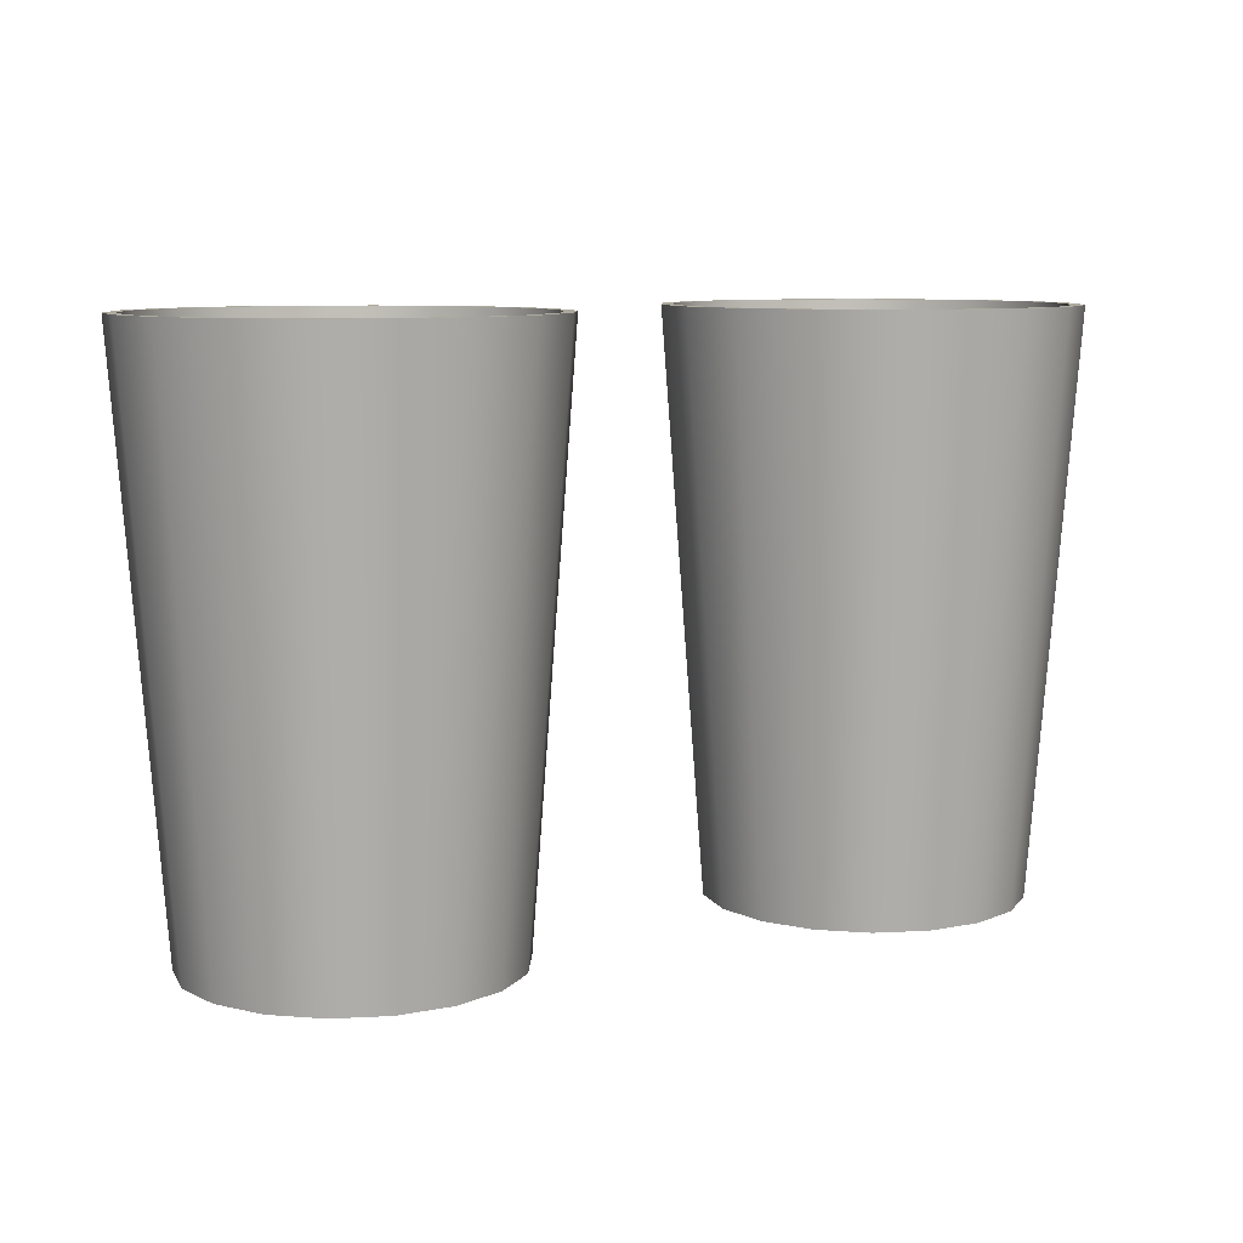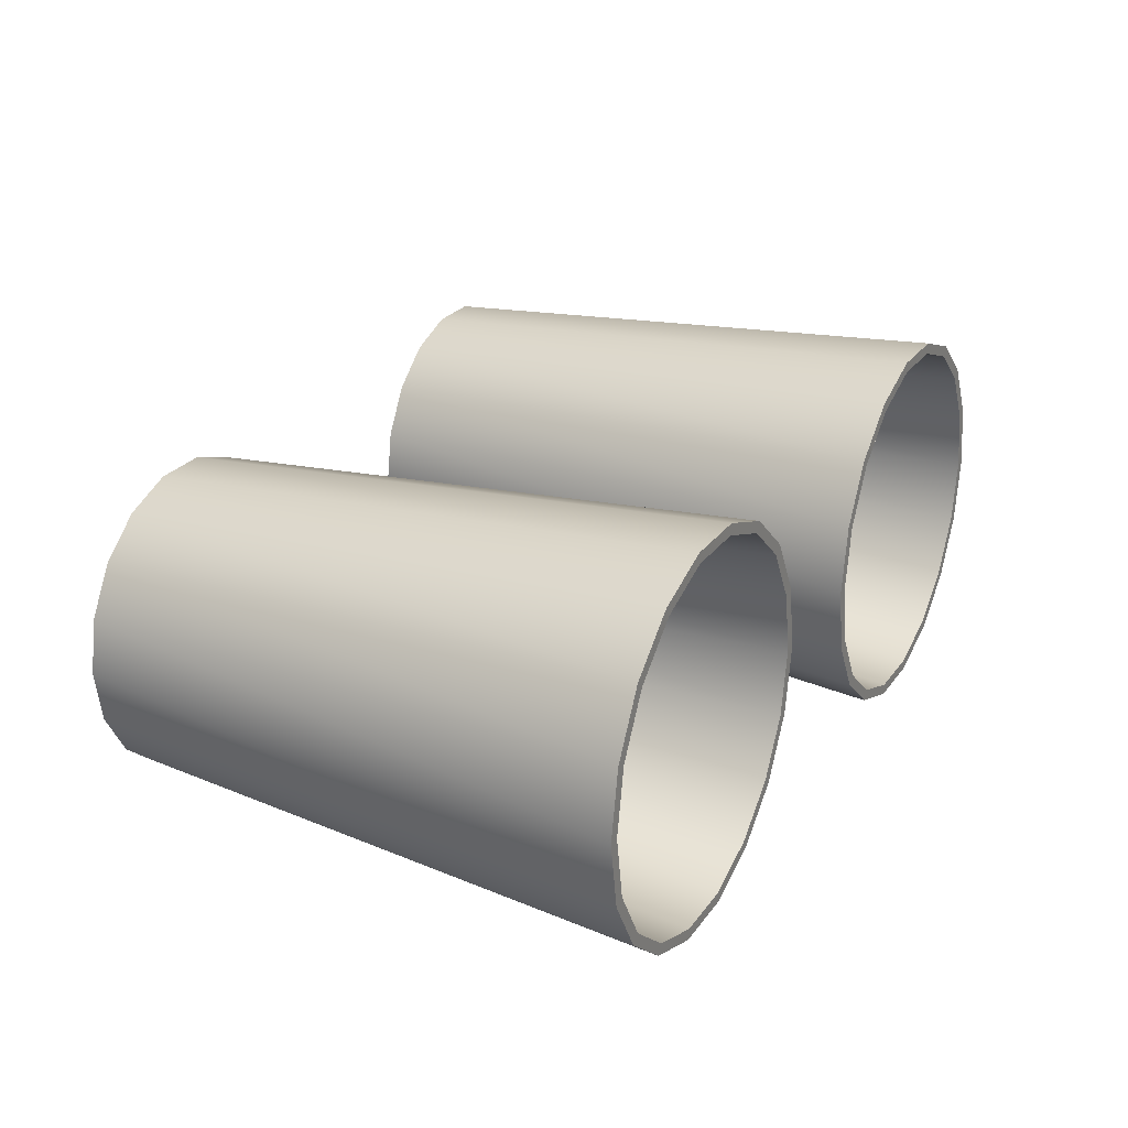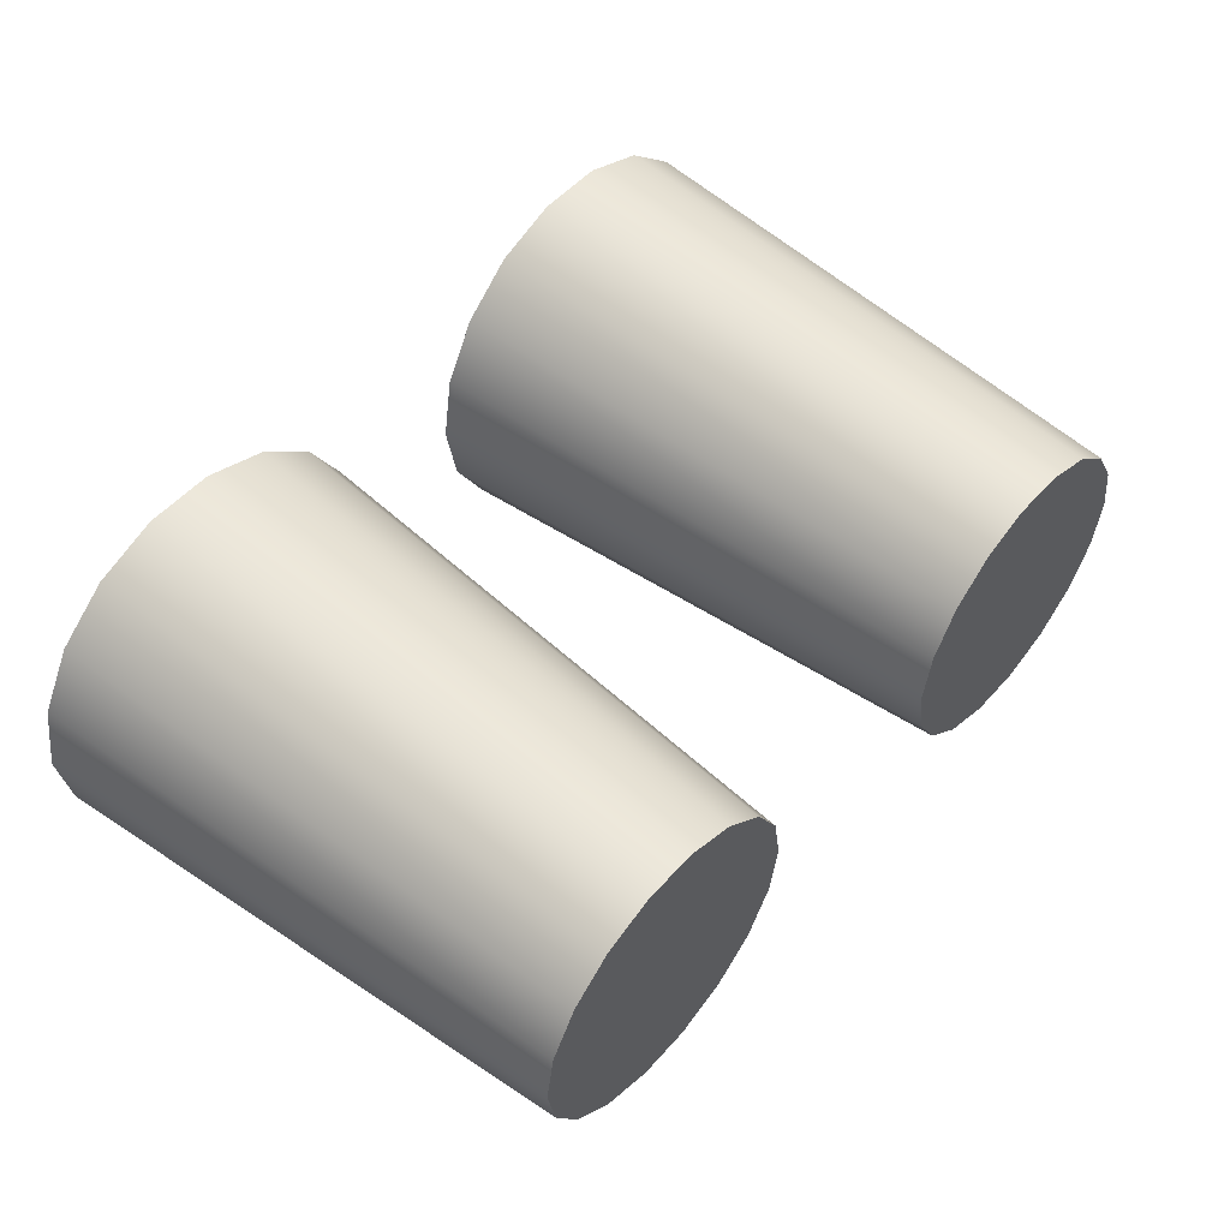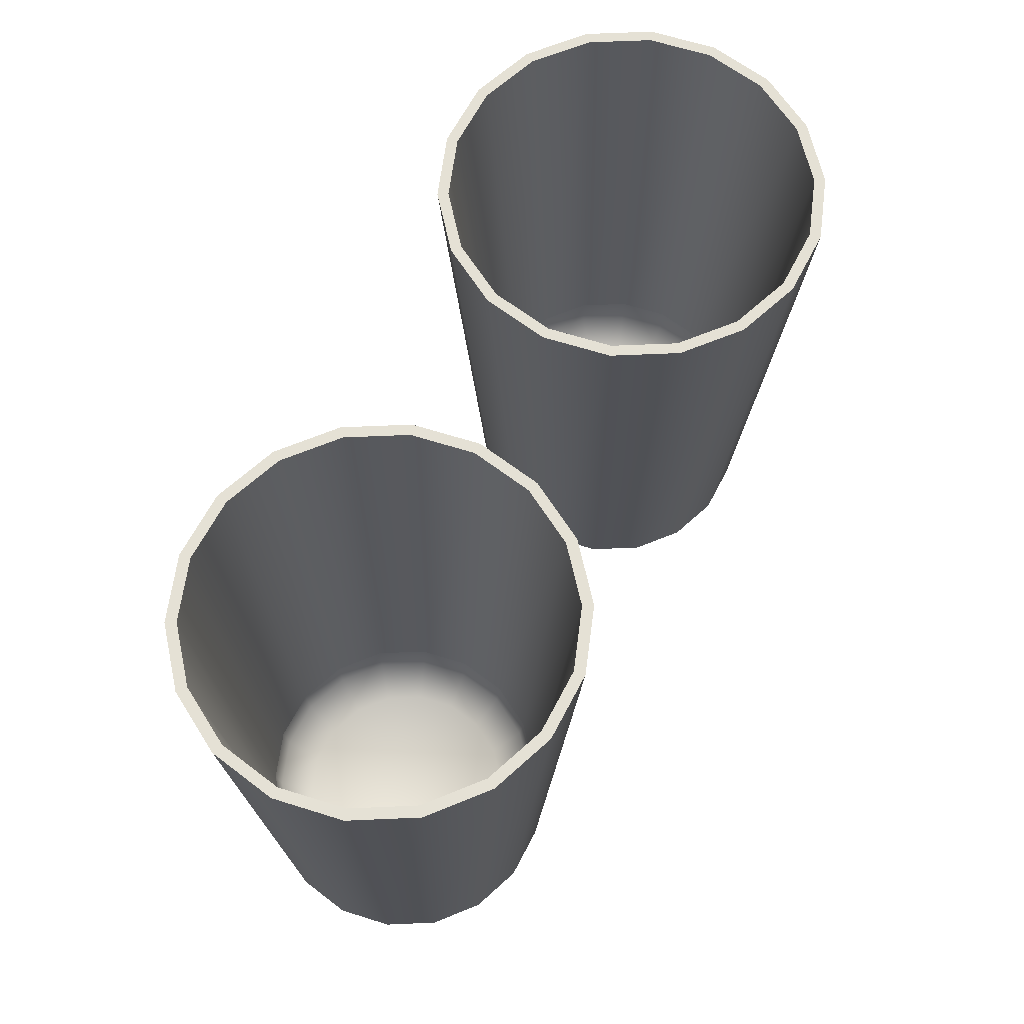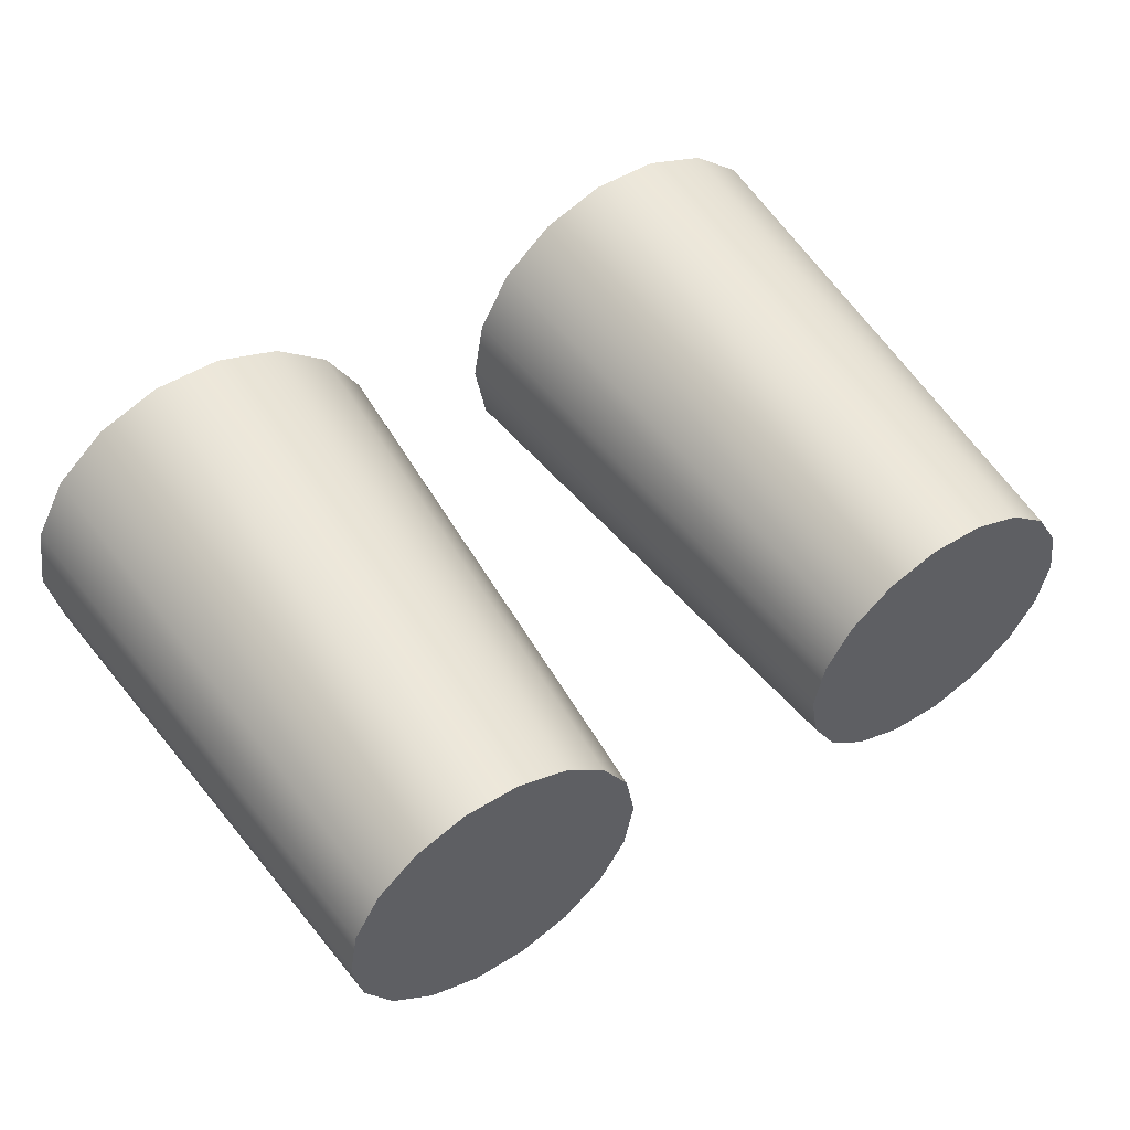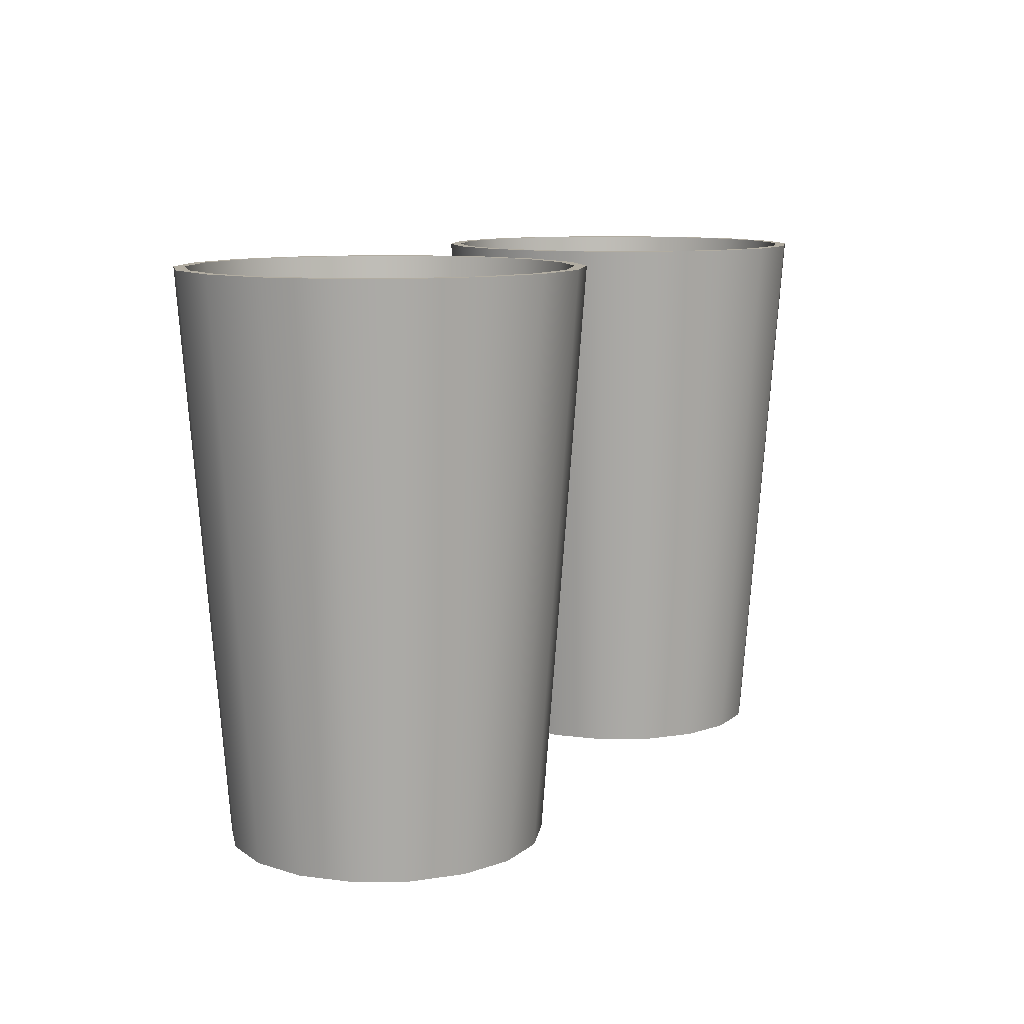
<metadata>
{"format":"obj","ext":"obj","renderer":"f3d","projection":"perspective","resolution":1024,"background":"white","views":[{"elev":8.8,"azim":151.8,"up":"+Y"},{"elev":25.1,"azim":117.3,"up":"+Z"},{"elev":52.4,"azim":-49.8,"up":"+Z"},{"elev":65.1,"azim":-62.5,"up":"+Y"},{"elev":52.2,"azim":-33.6,"up":"+Z"},{"elev":10.2,"azim":-61.5,"up":"+Y"}]}
</metadata>
<code>
v  35.41 0 -1.557
v  34.63 0 -5.957
v  37.91 46.5 -7.152
v  38.9 46.5 -1.557
v  32.4 0 -9.826
v  35.07 46.5 -12.07
v  28.97 0 -12.7
v  30.72 46.5 -15.72
v  24.77 0 -14.23
v  25.38 46.5 -17.67
v  20.31 0 -14.23
v  19.7 46.5 -17.67
v  16.11 0 -12.7
v  14.36 46.5 -15.72
v  12.69 0 -9.826
v  10.01 46.5 -12.07
v  10.45 0 -5.957
v  7.17 46.5 -7.152
v  9.677 0 -1.557
v  6.184 46.5 -1.557
v  10.45 0 2.842
v  7.17 46.5 4.037
v  12.69 0 6.712
v  10.01 46.5 8.957
v  16.11 0 9.583
v  14.36 46.5 12.61
v  20.31 0 11.11
v  19.7 46.5 14.55
v  24.77 0 11.11
v  25.38 46.5 14.55
v  28.97 0 9.583
v  30.72 46.5 12.61
v  32.4 0 6.712
v  35.07 46.5 8.957
v  34.63 0 2.842
v  37.91 46.5 4.037
v  37.04 46.5 -6.835
v  37.97 46.5 -1.557
v  34.36 46.5 -11.48
v  30.26 46.5 -14.92
v  25.22 46.5 -16.75
v  19.86 46.5 -16.75
v  14.83 46.5 -14.92
v  10.72 46.5 -11.48
v  8.041 46.5 -6.835
v  7.111 46.5 -1.557
v  8.041 46.5 3.72
v  10.72 46.5 8.361
v  14.83 46.5 11.81
v  19.86 46.5 13.64
v  25.22 46.5 13.64
v  30.26 46.5 11.81
v  34.36 46.5 8.361
v  37.04 46.5 3.72
v  33.87 7.319 -5.681
v  34.6 7.319 -1.557
v  31.78 7.319 -9.308
v  28.57 7.319 -12
v  24.63 7.319 -13.43
v  20.45 7.319 -13.43
v  16.51 7.319 -12
v  13.3 7.319 -9.308
v  11.21 7.319 -5.681
v  10.48 7.319 -1.557
v  11.21 7.319 2.566
v  13.3 7.319 6.193
v  16.51 7.319 8.884
v  20.45 7.319 10.32
v  24.63 7.319 10.32
v  28.57 7.319 8.884
v  31.78 7.319 6.193
v  33.87 7.319 2.566
v  22.54 0 -1.557
v  33.51 5.094 -5.551
v  34.22 5.094 -1.557
v  31.48 5.094 -9.062
v  28.38 5.094 -11.67
v  24.57 5.094 -13.06
v  20.51 5.094 -13.06
v  16.7 5.094 -11.67
v  13.6 5.094 -9.062
v  11.57 5.094 -5.551
v  10.87 5.094 -1.557
v  11.57 5.094 2.436
v  13.6 5.094 5.947
v  16.7 5.094 8.553
v  20.51 5.094 9.94
v  24.57 5.094 9.94
v  28.38 5.094 8.553
v  31.48 5.094 5.947
v  33.51 5.094 2.436
v  31 2.872 -4.636
v  31.54 2.872 -1.557
v  29.44 2.872 -7.344
v  27.04 2.872 -9.354
v  24.1 2.872 -10.42
v  20.98 2.872 -10.42
v  18.04 2.872 -9.354
v  15.64 2.872 -7.344
v  14.08 2.872 -4.636
v  13.54 2.872 -1.557
v  14.08 2.872 1.522
v  15.64 2.872 4.229
v  18.04 2.872 6.239
v  20.98 2.872 7.308
v  24.1 2.872 7.308
v  27.04 2.872 6.239
v  29.44 2.872 4.229
v  31 2.872 1.522
v  22.54 1.538 -1.557
g Glass01_Model
f 1 2 3
f 3 4 1
f 2 5 6
f 6 3 2
f 5 7 8
f 8 6 5
f 7 9 10
f 10 8 7
f 9 11 12
f 12 10 9
f 11 13 14
f 14 12 11
f 13 15 16
f 16 14 13
f 15 17 18
f 18 16 15
f 17 19 20
f 20 18 17
f 19 21 22
f 22 20 19
f 21 23 24
f 24 22 21
f 23 25 26
f 26 24 23
f 25 27 28
f 28 26 25
f 27 29 30
f 30 28 27
f 29 31 32
f 32 30 29
f 31 33 34
f 34 32 31
f 33 35 36
f 36 34 33
f 35 1 4
f 4 36 35
f 4 3 37
f 37 38 4
f 3 6 39
f 39 37 3
f 6 8 40
f 40 39 6
f 8 10 41
f 41 40 8
f 10 12 42
f 42 41 10
f 12 14 43
f 43 42 12
f 14 16 44
f 44 43 14
f 16 18 45
f 45 44 16
f 18 20 46
f 46 45 18
f 20 22 47
f 47 46 20
f 22 24 48
f 48 47 22
f 24 26 49
f 49 48 24
f 26 28 50
f 50 49 26
f 28 30 51
f 51 50 28
f 30 32 52
f 52 51 30
f 32 34 53
f 53 52 32
f 34 36 54
f 54 53 34
f 36 4 38
f 38 54 36
f 38 37 55
f 55 56 38
f 37 39 57
f 57 55 37
f 39 40 58
f 58 57 39
f 40 41 59
f 59 58 40
f 41 42 60
f 60 59 41
f 42 43 61
f 61 60 42
f 43 44 62
f 62 61 43
f 44 45 63
f 63 62 44
f 45 46 64
f 64 63 45
f 46 47 65
f 65 64 46
f 47 48 66
f 66 65 47
f 48 49 67
f 67 66 48
f 49 50 68
f 68 67 49
f 50 51 69
f 69 68 50
f 51 52 70
f 70 69 51
f 52 53 71
f 71 70 52
f 53 54 72
f 72 71 53
f 54 38 56
f 56 72 54
f 2 1 73
f 1 35 73
f 35 33 73
f 33 31 73
f 31 29 73
f 29 27 73
f 27 25 73
f 25 23 73
f 23 21 73
f 21 19 73
f 19 17 73
f 17 15 73
f 15 13 73
f 13 11 73
f 11 9 73
f 9 7 73
f 7 5 73
f 5 2 73
f 55 74 75
f 75 56 55
f 57 76 74
f 74 55 57
f 58 77 76
f 76 57 58
f 59 78 77
f 77 58 59
f 60 79 78
f 78 59 60
f 61 80 79
f 79 60 61
f 62 81 80
f 80 61 62
f 63 82 81
f 81 62 63
f 64 83 82
f 82 63 64
f 65 84 83
f 83 64 65
f 66 85 84
f 84 65 66
f 67 86 85
f 85 66 67
f 68 87 86
f 86 67 68
f 69 88 87
f 87 68 69
f 70 89 88
f 88 69 70
f 71 90 89
f 89 70 71
f 72 91 90
f 90 71 72
f 72 56 75
f 75 91 72
f 74 92 93
f 93 75 74
f 76 94 92
f 92 74 76
f 77 95 94
f 94 76 77
f 78 96 95
f 95 77 78
f 79 97 96
f 96 78 79
f 80 98 97
f 97 79 80
f 81 99 98
f 98 80 81
f 82 100 99
f 99 81 82
f 83 101 100
f 100 82 83
f 84 102 101
f 101 83 84
f 85 103 102
f 102 84 85
f 86 104 103
f 103 85 86
f 87 105 104
f 104 86 87
f 88 106 105
f 105 87 88
f 89 107 106
f 106 88 89
f 90 108 107
f 107 89 90
f 91 109 108
f 108 90 91
f 91 75 93
f 93 109 91
f 92 110 93
f 94 110 92
f 95 110 94
f 96 110 95
f 97 110 96
f 98 110 97
f 99 110 98
f 100 110 99
f 101 110 100
f 102 110 101
f 103 110 102
f 104 110 103
f 105 110 104
f 106 110 105
f 107 110 106
f 108 110 107
f 109 110 108
f 93 110 109
v  -8.217 0 -1.557
v  -8.992 0 -5.957
v  -5.71 46.5 -7.152
v  -4.724 46.5 -1.557
v  -11.23 0 -9.826
v  -8.551 46.5 -12.07
v  -14.65 0 -12.7
v  -12.9 46.5 -15.72
v  -18.85 0 -14.23
v  -18.24 46.5 -17.67
v  -23.31 0 -14.23
v  -23.92 46.5 -17.67
v  -27.51 0 -12.7
v  -29.26 46.5 -15.72
v  -30.94 0 -9.826
v  -33.61 46.5 -12.07
v  -33.17 0 -5.957
v  -36.45 46.5 -7.152
v  -33.95 0 -1.557
v  -37.44 46.5 -1.557
v  -33.17 0 2.842
v  -36.45 46.5 4.037
v  -30.94 0 6.712
v  -33.61 46.5 8.957
v  -27.51 0 9.583
v  -29.26 46.5 12.61
v  -23.31 0 11.11
v  -23.92 46.5 14.55
v  -18.85 0 11.11
v  -18.24 46.5 14.55
v  -14.65 0 9.583
v  -12.9 46.5 12.61
v  -11.23 0 6.712
v  -8.551 46.5 8.957
v  -8.992 0 2.842
v  -5.71 46.5 4.037
v  -6.581 46.5 -6.835
v  -5.651 46.5 -1.557
v  -9.261 46.5 -11.48
v  -13.37 46.5 -14.92
v  -18.4 46.5 -16.75
v  -23.76 46.5 -16.75
v  -28.8 46.5 -14.92
v  -32.9 46.5 -11.48
v  -35.58 46.5 -6.835
v  -36.51 46.5 -1.557
v  -35.58 46.5 3.72
v  -32.9 46.5 8.361
v  -28.8 46.5 11.81
v  -23.76 46.5 13.64
v  -18.4 46.5 13.64
v  -13.37 46.5 11.81
v  -9.261 46.5 8.361
v  -6.581 46.5 3.72
v  -9.751 7.319 -5.681
v  -9.024 7.319 -1.557
v  -11.84 7.319 -9.308
v  -15.05 7.319 -12
v  -18.99 7.319 -13.43
v  -23.17 7.319 -13.43
v  -27.11 7.319 -12
v  -30.32 7.319 -9.308
v  -32.41 7.319 -5.681
v  -33.14 7.319 -1.557
v  -32.41 7.319 2.566
v  -30.32 7.319 6.193
v  -27.11 7.319 8.884
v  -23.17 7.319 10.32
v  -18.99 7.319 10.32
v  -15.05 7.319 8.884
v  -11.84 7.319 6.193
v  -9.751 7.319 2.566
v  -21.08 0 -1.557
v  -10.11 5.094 -5.551
v  -9.406 5.094 -1.557
v  -12.14 5.094 -9.062
v  -15.24 5.094 -11.67
v  -19.05 5.094 -13.06
v  -23.11 5.094 -13.06
v  -26.92 5.094 -11.67
v  -30.02 5.094 -9.062
v  -32.05 5.094 -5.551
v  -32.76 5.094 -1.557
v  -32.05 5.094 2.436
v  -30.02 5.094 5.947
v  -26.92 5.094 8.553
v  -23.11 5.094 9.94
v  -19.05 5.094 9.94
v  -15.24 5.094 8.553
v  -12.14 5.094 5.947
v  -10.11 5.094 2.436
v  -12.62 2.872 -4.636
v  -12.08 2.872 -1.557
v  -14.18 2.872 -7.344
v  -16.58 2.872 -9.354
v  -19.52 2.872 -10.42
v  -22.64 2.872 -10.42
v  -25.58 2.872 -9.354
v  -27.98 2.872 -7.344
v  -29.54 2.872 -4.636
v  -30.08 2.872 -1.557
v  -29.54 2.872 1.522
v  -27.98 2.872 4.229
v  -25.58 2.872 6.239
v  -22.64 2.872 7.308
v  -19.52 2.872 7.308
v  -16.58 2.872 6.239
v  -14.18 2.872 4.229
v  -12.62 2.872 1.522
v  -21.08 1.538 -1.557
g Glass02_Model
f 111 112 113
f 113 114 111
f 112 115 116
f 116 113 112
f 115 117 118
f 118 116 115
f 117 119 120
f 120 118 117
f 119 121 122
f 122 120 119
f 121 123 124
f 124 122 121
f 123 125 126
f 126 124 123
f 125 127 128
f 128 126 125
f 127 129 130
f 130 128 127
f 129 131 132
f 132 130 129
f 131 133 134
f 134 132 131
f 133 135 136
f 136 134 133
f 135 137 138
f 138 136 135
f 137 139 140
f 140 138 137
f 139 141 142
f 142 140 139
f 141 143 144
f 144 142 141
f 143 145 146
f 146 144 143
f 145 111 114
f 114 146 145
f 114 113 147
f 147 148 114
f 113 116 149
f 149 147 113
f 116 118 150
f 150 149 116
f 118 120 151
f 151 150 118
f 120 122 152
f 152 151 120
f 122 124 153
f 153 152 122
f 124 126 154
f 154 153 124
f 126 128 155
f 155 154 126
f 128 130 156
f 156 155 128
f 130 132 157
f 157 156 130
f 132 134 158
f 158 157 132
f 134 136 159
f 159 158 134
f 136 138 160
f 160 159 136
f 138 140 161
f 161 160 138
f 140 142 162
f 162 161 140
f 142 144 163
f 163 162 142
f 144 146 164
f 164 163 144
f 146 114 148
f 148 164 146
f 148 147 165
f 165 166 148
f 147 149 167
f 167 165 147
f 149 150 168
f 168 167 149
f 150 151 169
f 169 168 150
f 151 152 170
f 170 169 151
f 152 153 171
f 171 170 152
f 153 154 172
f 172 171 153
f 154 155 173
f 173 172 154
f 155 156 174
f 174 173 155
f 156 157 175
f 175 174 156
f 157 158 176
f 176 175 157
f 158 159 177
f 177 176 158
f 159 160 178
f 178 177 159
f 160 161 179
f 179 178 160
f 161 162 180
f 180 179 161
f 162 163 181
f 181 180 162
f 163 164 182
f 182 181 163
f 164 148 166
f 166 182 164
f 112 111 183
f 111 145 183
f 145 143 183
f 143 141 183
f 141 139 183
f 139 137 183
f 137 135 183
f 135 133 183
f 133 131 183
f 131 129 183
f 129 127 183
f 127 125 183
f 125 123 183
f 123 121 183
f 121 119 183
f 119 117 183
f 117 115 183
f 115 112 183
f 165 184 185
f 185 166 165
f 167 186 184
f 184 165 167
f 168 187 186
f 186 167 168
f 169 188 187
f 187 168 169
f 170 189 188
f 188 169 170
f 171 190 189
f 189 170 171
f 172 191 190
f 190 171 172
f 173 192 191
f 191 172 173
f 174 193 192
f 192 173 174
f 175 194 193
f 193 174 175
f 176 195 194
f 194 175 176
f 177 196 195
f 195 176 177
f 178 197 196
f 196 177 178
f 179 198 197
f 197 178 179
f 180 199 198
f 198 179 180
f 181 200 199
f 199 180 181
f 182 201 200
f 200 181 182
f 182 166 185
f 185 201 182
f 184 202 203
f 203 185 184
f 186 204 202
f 202 184 186
f 187 205 204
f 204 186 187
f 188 206 205
f 205 187 188
f 189 207 206
f 206 188 189
f 190 208 207
f 207 189 190
f 191 209 208
f 208 190 191
f 192 210 209
f 209 191 192
f 193 211 210
f 210 192 193
f 194 212 211
f 211 193 194
f 195 213 212
f 212 194 195
f 196 214 213
f 213 195 196
f 197 215 214
f 214 196 197
f 198 216 215
f 215 197 198
f 199 217 216
f 216 198 199
f 200 218 217
f 217 199 200
f 201 219 218
f 218 200 201
f 201 185 203
f 203 219 201
f 202 220 203
f 204 220 202
f 205 220 204
f 206 220 205
f 207 220 206
f 208 220 207
f 209 220 208
f 210 220 209
f 211 220 210
f 212 220 211
f 213 220 212
f 214 220 213
f 215 220 214
f 216 220 215
f 217 220 216
f 218 220 217
f 219 220 218
f 203 220 219

</code>
